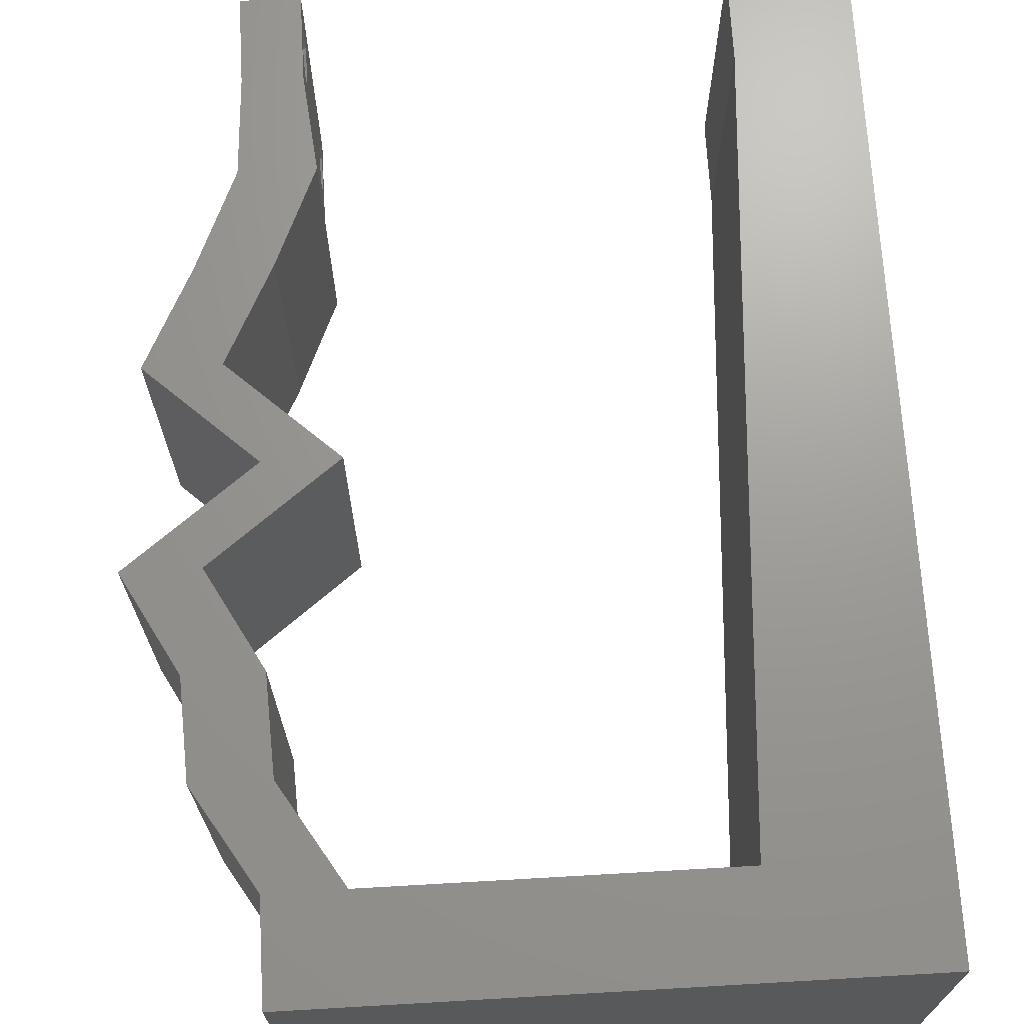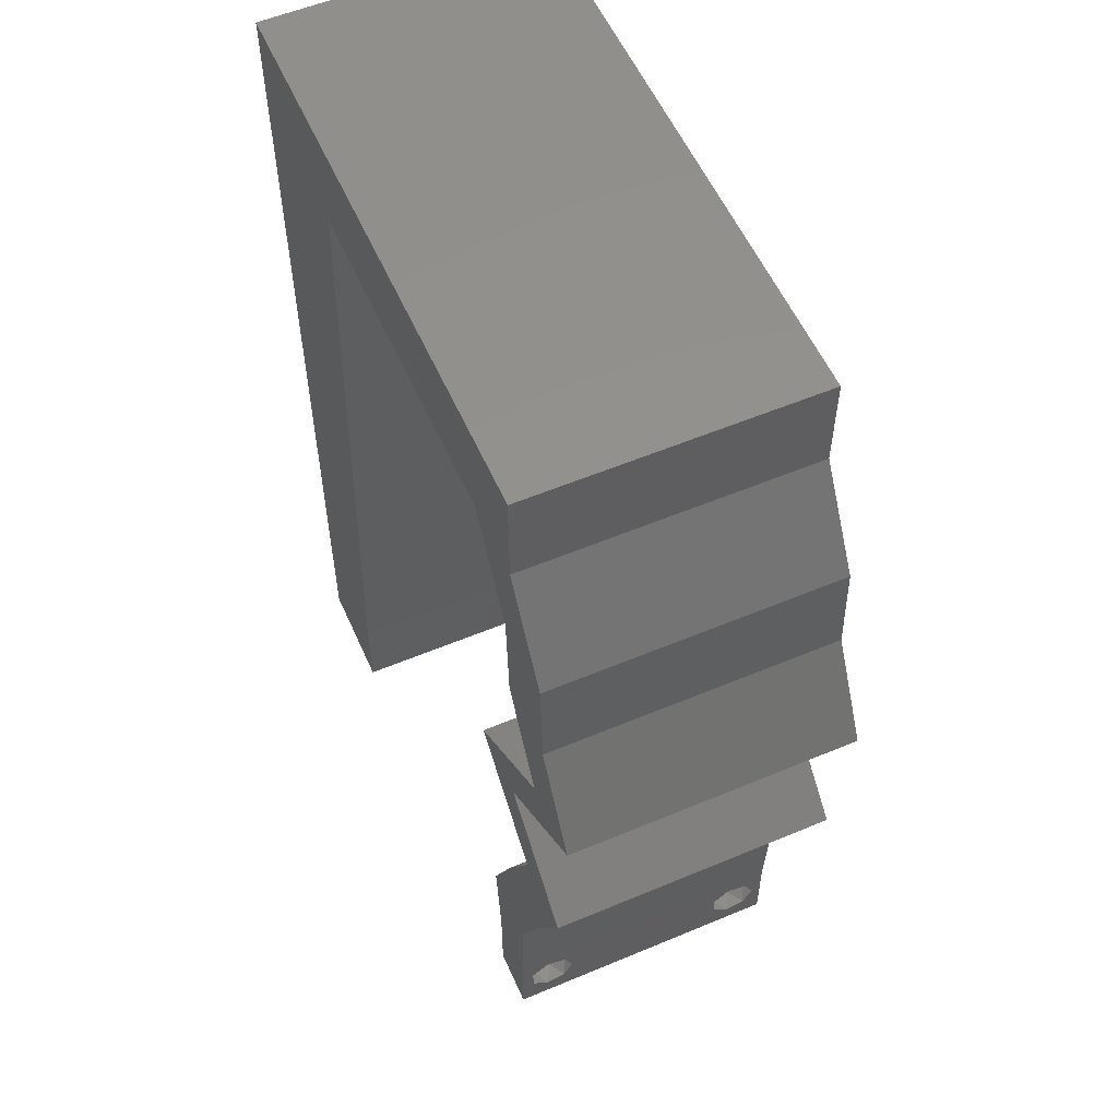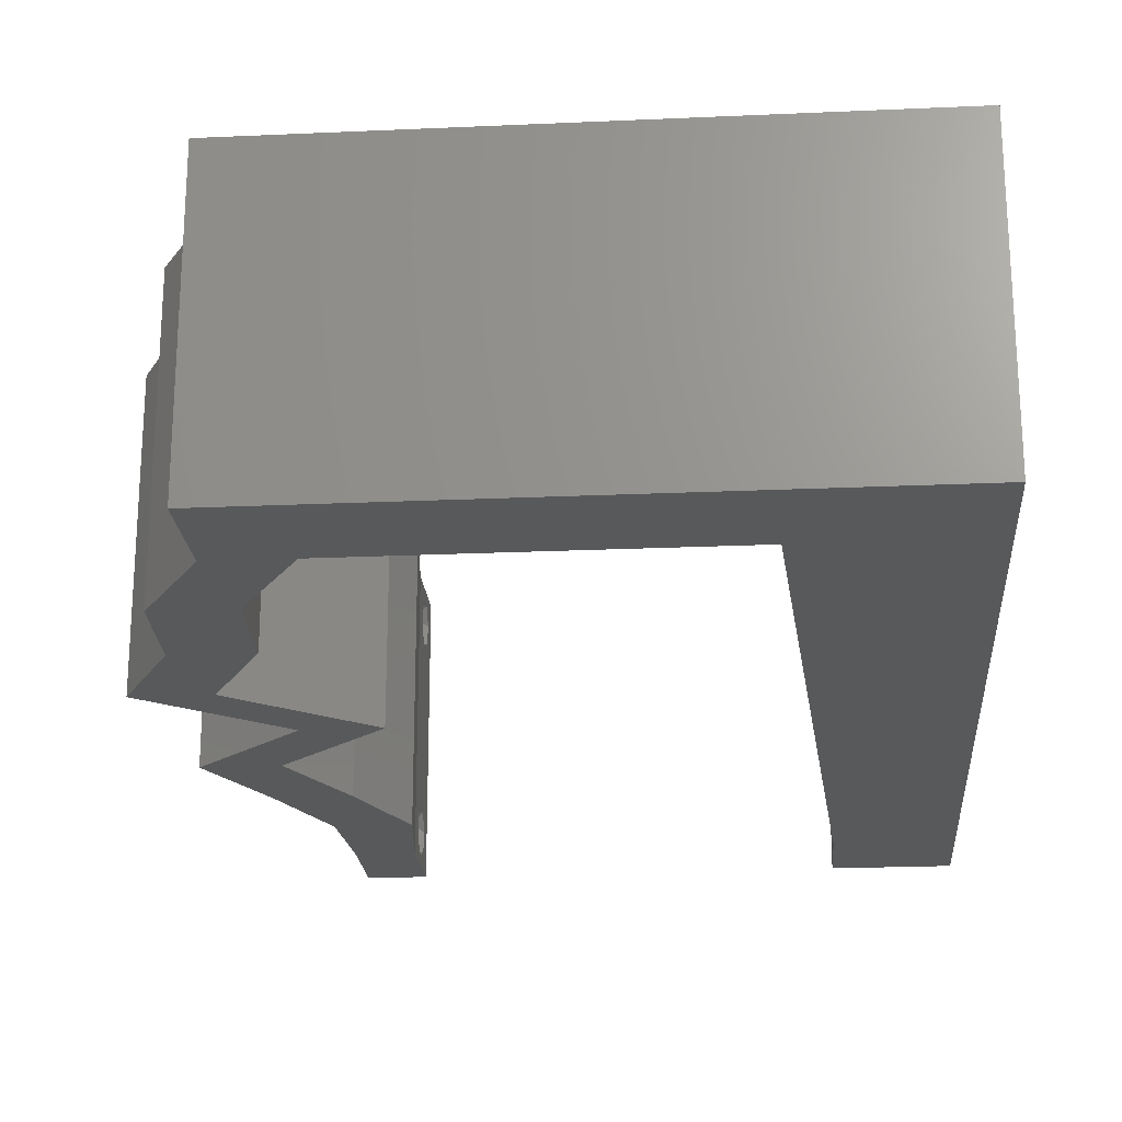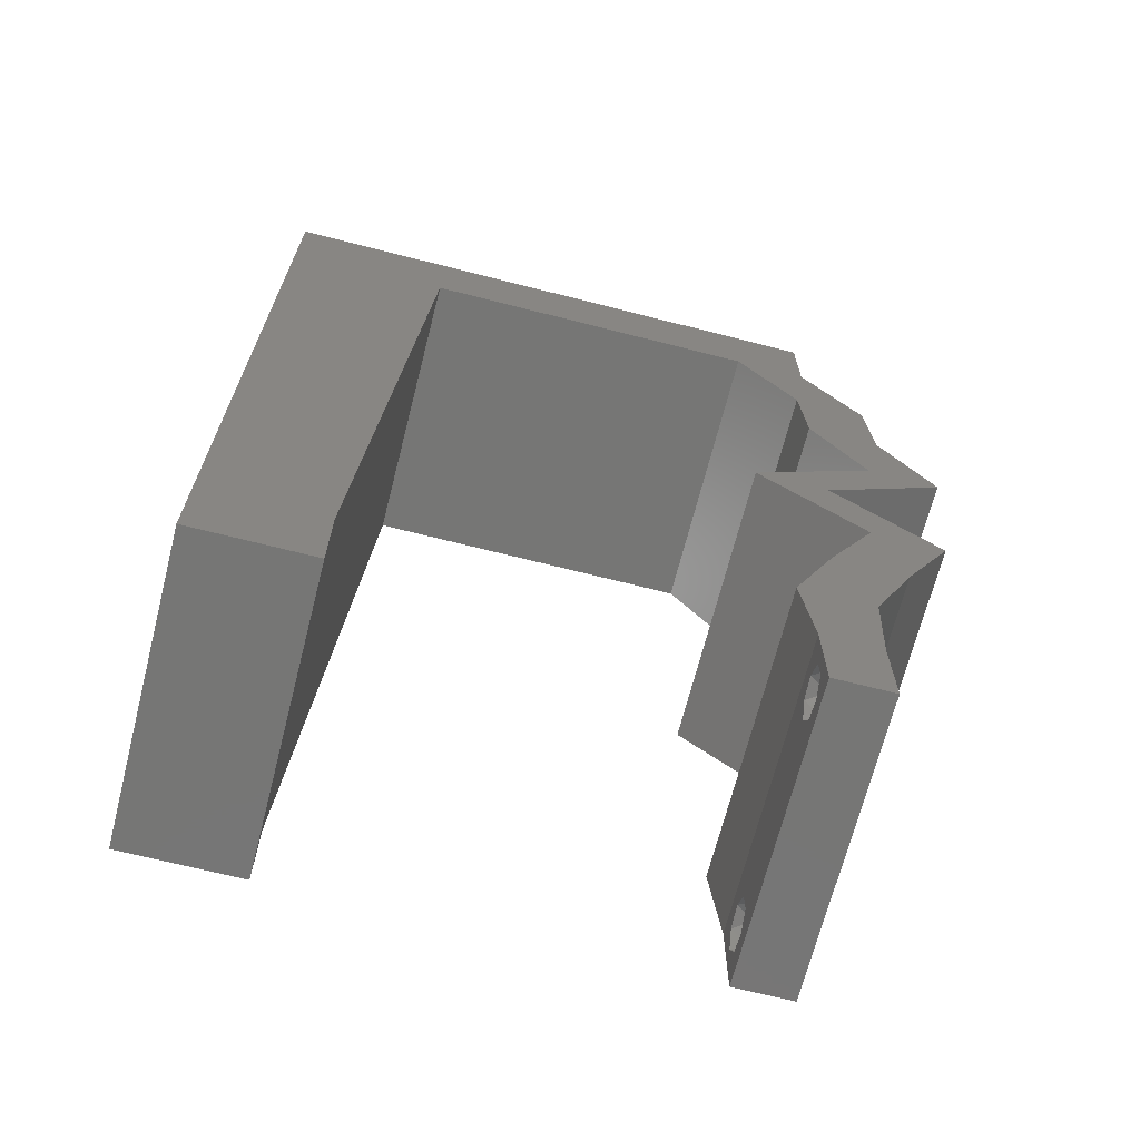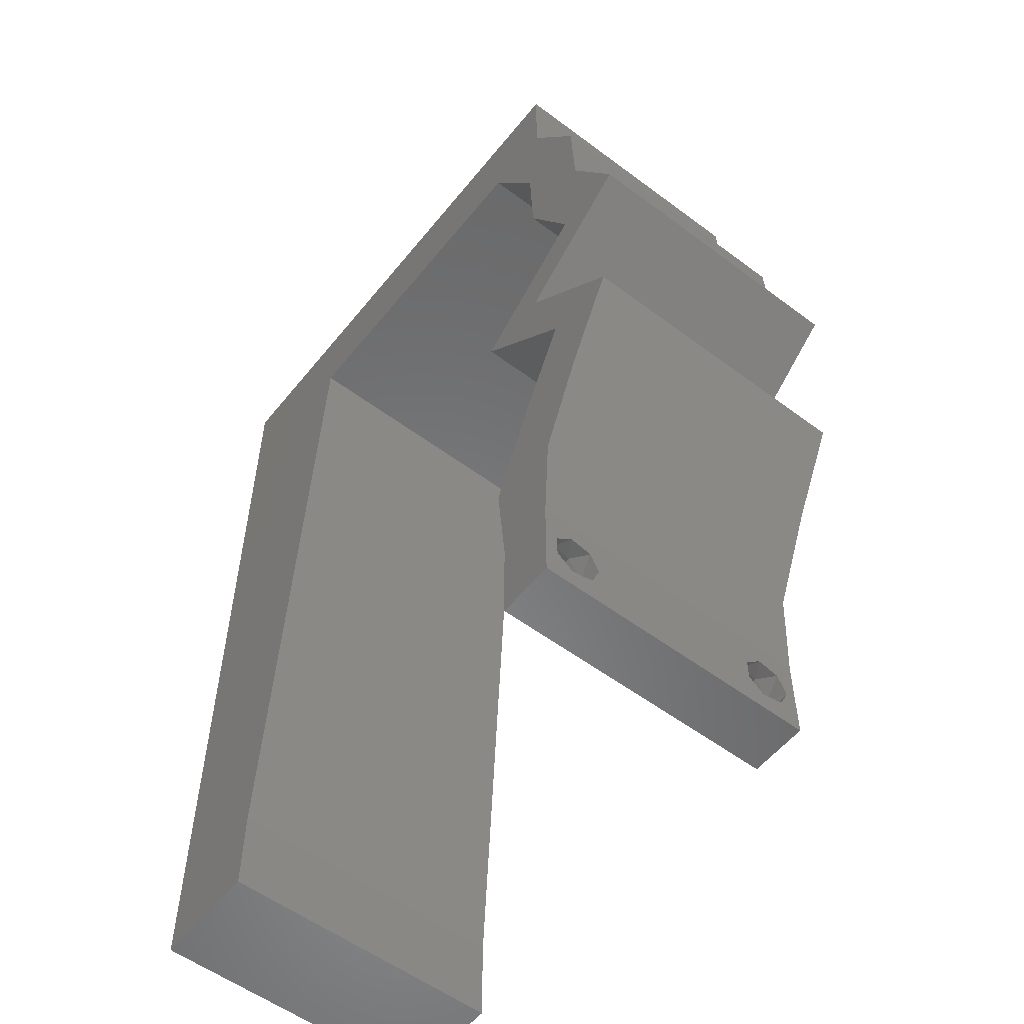
<metadata>
{"format":"stl","ext":"stl","renderer":"f3d","projection":"perspective","resolution":1024,"background":"white","views":[{"elev":69.3,"azim":176.7,"up":"+Z"},{"elev":56.2,"azim":66.3,"up":"+Y"},{"elev":-21.8,"azim":-175.5,"up":"+Z"},{"elev":-68.5,"azim":-14.3,"up":"+Y"},{"elev":-55.5,"azim":51.8,"up":"+Y"}]}
</metadata>
<code>
# stl→obj: 244 verts, 492 faces
v 0.04 0 0.01
v 0.04 -0.006 0.01
v 0.04 -0.002262 0.003932
v 0.04 -0.003 0.0159
v 0.04 -0.001671 0.00134
v 0.04 0 0
v 0.04 -0.001343 0.002778
v 0.04 -0.004657 0.002778
v 0.04 -0.006 0
v 0.04 -0.004329 0.00134
v 0.04 -0.003 0.0007
v 0.04 -0.002262 0.01913
v 0.04 -0.001343 0.01798
v 0.04 0 0.02
v 0.04 -0.004657 0.01798
v 0.04 -0.003738 0.01913
v 0.04 -0.006 0.02
v 0.04 -0.004329 0.01654
v 0.04 -0.001671 0.01654
v 0.04 -0.003738 0.003932
v 0.036 -0.006 0.01
v 0.036 0 0.01
v 0.036 -0.002262 0.003932
v 0.036 -0.003 0.0159
v 0.036 -0.001343 0.002778
v 0.036 0 0
v 0.036 -0.001671 0.00134
v 0.036 -0.004329 0.00134
v 0.036 -0.006 0
v 0.036 -0.004657 0.002778
v 0.036 -0.003 0.0007
v 0.036 -0.003738 0.01913
v 0.036 -0.004657 0.01798
v 0.036 -0.006 0.02
v 0.036 0 0.02
v 0.036 -0.001343 0.01798
v 0.036 -0.002262 0.01913
v 0.036 -0.004329 0.01654
v 0.036 -0.001671 0.01654
v 0.036 -0.003738 0.003932
v 0.008 0 0.02
v 0 0 0.02
v 0.004 -0.003 0.02
v 0 -0.006 0.02
v 0.008 -0.006 0.02
v 0.03903 0.0466 0.02
v 0.03934 0.03994 0.02
v 0.04172 0.04327 0.02
v 0 0.048 0.02
v 0.01123 0.05326 0.02
v 0.005 0.05561 0.02
v 0.01058 0.04261 0.02
v 0.03 0.06 0.02
v 0.02 0.06 0.02
v 0.02308 0.05326 0.02
v 0.04441 0.03994 0.02
v 0.0441 0.0466 0.02
v 0 0.036 0.02
v 0 0.024 0.02
v 0.009935 0.03196 0.02
v 0 0.012 0.02
v 0.005085 0.01621 0.02
v 0.004161 0.005663 0.02
v 0.00929 0.0213 0.02
v 0.03493 0.05326 0.02
v 0.03658 0.05663 0.02
v 0.008645 0.01065 0.02
v 0 0.06 0.02
v 0.01 0.06 0.02
v 0.04 0.05326 0.02
v 0.04 0.06 0.02
v 0.038 0.003459 0.02
v 0.038 -0.003 0.02
v 0.04039 0.006657 0.02
v 0.03532 0.006657 0.02
v 0.04806 0.03329 0.02
v 0.04299 0.03329 0.02
v 0.03939 0.02663 0.02
v 0.04661 0.01997 0.02
v 0.04154 0.01997 0.02
v 0.03432 0.02663 0.02
v 0.04327 0.01331 0.02
v 0.0382 0.01331 0.02
v 0 -0.006 0.01
v 0 -0.003 0.015
v 0 0 0.01
v 0 -0.006 0
v 0 -0.003 0.005
v 0 0 0
v 0.004 -0.006 0.015
v 0.008 -0.006 0.01
v 0.004 -0.006 0.005
v 0.008 -0.006 0
v 0 0.009 0.0114
v 0 0.06 0
v 0 0.051 0.0086
v 0 0.06 0.01
v 0 0.048 0
v 0 0.0415 0.009767
v 0 0.03 0.01
v 0 0.036 0
v 0 0.0185 0.01023
v 0 0.024 0
v 0 0.012 0
v 0 0.005337 0.005128
v 0 0.05466 0.01487
v 0.008 0 0
v 0.004 -0.003 0
v 0.03903 0.0466 0
v 0.04172 0.04327 0
v 0.03934 0.03994 0
v 0.005 0.05561 0
v 0.01123 0.05326 0
v 0.01058 0.04261 0
v 0.02308 0.05326 0
v 0.02 0.06 0
v 0.03 0.06 0
v 0.04441 0.03994 0
v 0.0441 0.0466 0
v 0.009935 0.03196 0
v 0.005085 0.01621 0
v 0.004161 0.005663 0
v 0.00929 0.0213 0
v 0.03658 0.05663 0
v 0.03493 0.05326 0
v 0.008645 0.01065 0
v 0.01 0.06 0
v 0.04 0.05326 0
v 0.04 0.06 0
v 0.038 0.003459 0
v 0.038 -0.003 0
v 0.04039 0.006657 0
v 0.03532 0.006657 0
v 0.04806 0.03329 0
v 0.04299 0.03329 0
v 0.03939 0.02663 0
v 0.04661 0.01997 0
v 0.04154 0.01997 0
v 0.03432 0.02663 0
v 0.04327 0.01331 0
v 0.0382 0.01331 0
v 0.008 0 0.01
v 0.008 -0.003 0.015
v 0.008 -0.003 0.005
v 0.015 0.06 0.01134
v 0.025 0.06 0.008977
v 0.006575 0.06 0.007337
v 0.03344 0.06 0.01273
v 0.04 0.06 0.01
v 0.03407 0.06 0.005945
v 0.005798 0.06 0.01422
v 0.04 0.05663 0.015
v 0.04 0.05326 0.01
v 0.04 0.05663 0.005
v 0.0441 0.0466 0.01
v 0.04205 0.04993 0.015
v 0.04205 0.04993 0.005
v 0.04426 0.04327 0.015
v 0.04441 0.03994 0.01
v 0.04426 0.04327 0.005
v 0.04624 0.03662 0.015
v 0.04806 0.03329 0.01
v 0.04624 0.03662 0.005
v 0.04373 0.02996 0.005494
v 0.04373 0.02996 0.01448
v 0.03939 0.02663 0.01
v 0.043 0.0233 0.015
v 0.04661 0.01997 0.01
v 0.043 0.0233 0.005
v 0.04494 0.01664 0.015
v 0.04327 0.01331 0.01
v 0.04494 0.01664 0.005
v 0.04183 0.009986 0.015
v 0.04039 0.006657 0.01
v 0.04183 0.009986 0.005
v 0.0402 0.003329 0.015
v 0.0402 0.003329 0.005
v 0.03566 0.003329 0.015
v 0.03532 0.006657 0.01
v 0.03566 0.003329 0.005
v 0.03676 0.009986 0.015
v 0.0382 0.01331 0.01
v 0.03676 0.009986 0.005
v 0.03987 0.01664 0.015
v 0.04154 0.01997 0.01
v 0.03987 0.01664 0.005
v 0.03793 0.0233 0.015
v 0.03432 0.02663 0.01
v 0.03793 0.0233 0.005
v 0.03866 0.02996 0.005494
v 0.03866 0.02996 0.01448
v 0.04299 0.03329 0.01
v 0.04117 0.03662 0.015
v 0.03934 0.03994 0.01
v 0.04117 0.03662 0.005
v 0.03919 0.04327 0.015
v 0.03903 0.0466 0.01
v 0.03919 0.04327 0.005
v 0.03493 0.05326 0.01
v 0.03698 0.04993 0.015
v 0.03698 0.04993 0.005
v 0.02561 0.05326 0.01098
v 0.01834 0.05326 0.007113
v 0.02964 0.05326 0.005245
v 0.01796 0.05326 0.01364
v 0.01123 0.05326 0.01
v 0.008899 0.01485 0.01033
v 0.01031 0.03808 0.009412
v 0.009609 0.02657 0.009957
v 0.008448 0.007397 0.00764
v 0.01076 0.04564 0.01225
v 0.01086 0.04724 0.00568
v 0.008377 0.006221 0.014
v 0.0375 -0.003738 0.01607
v 0.0385 -0.002262 0.01607
v 0.03888 -0.003738 0.01607
v 0.03712 -0.002262 0.01607
v 0.03727 -0.004329 0.01866
v 0.03873 -0.004657 0.01722
v 0.03725 -0.004657 0.01722
v 0.03873 -0.003 0.0193
v 0.03725 -0.003 0.0193
v 0.03875 -0.004329 0.01866
v 0.03798 -0.001664 0.01865
v 0.03685 -0.001671 0.01866
v 0.03727 -0.001343 0.01722
v 0.03875 -0.001343 0.01722
v 0.03914 -0.001674 0.01866
v 0.0385 -0.002262 0.0008684
v 0.03873 -0.003738 0.0008684
v 0.03726 -0.003758 0.0008785
v 0.03712 -0.002262 0.0008684
v 0.03727 -0.004657 0.002022
v 0.03875 -0.004657 0.002022
v 0.03873 -0.003 0.0041
v 0.03802 -0.004336 0.003451
v 0.03725 -0.003 0.0041
v 0.03802 -0.001678 0.003468
v 0.03727 -0.001343 0.002022
v 0.03875 -0.001343 0.002022
v 0.03915 -0.001671 0.00346
v 0.03687 -0.004326 0.003464
v 0.03916 -0.004329 0.00346
v 0.03686 -0.001668 0.003456
f 1 2 3
f 1 4 2
f 5 6 7
f 8 9 10
f 9 11 10
f 5 11 6
f 12 13 14
f 15 16 17
f 14 17 12
f 17 18 15
f 12 17 16
f 9 6 11
f 8 2 9
f 14 19 1
f 13 19 14
f 2 18 17
f 6 1 7
f 1 19 4
f 4 18 2
f 7 1 3
f 20 2 8
f 3 2 20
f 21 22 23
f 21 24 22
f 25 26 27
f 28 29 30
f 28 31 29
f 26 31 27
f 32 33 34
f 35 36 37
f 37 34 35
f 34 33 38
f 32 34 37
f 35 39 36
f 26 29 31
f 25 22 26
f 34 38 21
f 22 39 35
f 29 21 30
f 21 38 24
f 24 39 22
f 30 21 40
f 40 21 23
f 23 22 25
f 41 42 43
f 44 45 43
f 46 47 48
f 49 50 51
f 50 49 52
f 53 54 55
f 56 57 48
f 58 59 60
f 59 61 62
f 42 41 63
f 60 59 64
f 49 58 52
f 53 65 66
f 52 58 60
f 67 64 62
f 68 49 51
f 69 68 51
f 70 71 66
f 35 14 72
f 67 61 63
f 34 17 73
f 14 35 73
f 64 59 62
f 74 75 72
f 47 56 48
f 45 41 43
f 42 44 43
f 50 69 51
f 57 46 48
f 61 67 62
f 65 70 66
f 61 42 63
f 71 53 66
f 14 74 72
f 17 14 73
f 35 34 73
f 75 35 72
f 41 67 63
f 70 46 57
f 65 46 70
f 76 56 77
f 77 56 47
f 78 76 77
f 79 78 80
f 80 78 81
f 81 78 77
f 82 79 80
f 74 82 83
f 83 82 80
f 75 74 83
f 65 53 55
f 50 54 69
f 54 50 55
f 84 85 86
f 42 85 44
f 87 88 89
f 86 88 84
f 44 85 84
f 86 85 42
f 84 88 87
f 89 88 86
f 45 90 91
f 84 90 44
f 87 92 84
f 91 92 93
f 44 90 45
f 91 90 84
f 93 92 87
f 84 92 91
f 42 94 86
f 95 96 97
f 98 96 95
f 61 94 42
f 99 100 58
f 101 100 99
f 101 99 98
f 58 100 59
f 59 100 102
f 103 100 101
f 59 102 61
f 49 99 58
f 104 102 103
f 102 100 103
f 89 105 104
f 68 106 49
f 49 96 99
f 104 94 102
f 104 105 94
f 49 106 96
f 102 94 61
f 99 96 98
f 97 106 68
f 86 105 89
f 94 105 86
f 96 106 97
f 107 108 89
f 87 108 93
f 109 110 111
f 98 112 113
f 114 98 113
f 115 116 117
f 118 110 119
f 120 103 101
f 103 121 104
f 89 122 107
f 123 103 120
f 114 101 98
f 117 124 125
f 120 101 114
f 126 121 123
f 95 112 98
f 127 112 95
f 128 124 129
f 26 130 6
f 126 122 104
f 29 131 9
f 6 131 26
f 123 121 103
f 132 130 133
f 111 110 118
f 93 108 107
f 89 108 87
f 113 112 127
f 119 110 109
f 104 121 126
f 125 124 128
f 104 122 89
f 129 124 117
f 6 130 132
f 9 131 6
f 26 131 29
f 133 130 26
f 107 122 126
f 109 128 119
f 125 128 109
f 118 134 135
f 111 118 135
f 134 136 135
f 136 137 138
f 139 136 138
f 135 136 139
f 137 140 138
f 140 132 141
f 138 140 141
f 132 133 141
f 115 117 125
f 127 116 113
f 113 116 115
f 142 143 91
f 45 143 41
f 107 144 93
f 91 144 142
f 41 143 142
f 91 143 45
f 93 144 91
f 142 144 107
f 127 145 116
f 53 146 54
f 145 146 116
f 54 146 145
f 127 147 145
f 53 148 146
f 116 146 117
f 54 145 69
f 95 147 127
f 97 147 95
f 71 148 53
f 149 148 71
f 146 150 117
f 145 151 69
f 148 150 146
f 147 151 145
f 117 150 129
f 129 150 149
f 68 151 97
f 69 151 68
f 97 151 147
f 149 150 148
f 149 152 153
f 70 152 71
f 129 154 128
f 153 154 149
f 71 152 149
f 153 152 70
f 149 154 129
f 128 154 153
f 155 156 57
f 70 156 153
f 153 157 128
f 119 157 155
f 57 156 70
f 153 156 155
f 128 157 119
f 155 157 153
f 56 158 57
f 155 158 159
f 119 160 118
f 159 160 155
f 57 158 155
f 159 158 56
f 155 160 119
f 118 160 159
f 56 161 159
f 162 161 76
f 159 163 118
f 134 163 162
f 159 161 162
f 76 161 56
f 162 163 159
f 118 163 134
f 134 164 136
f 78 165 76
f 76 165 162
f 166 165 78
f 165 164 162
f 166 164 165
f 162 164 134
f 136 164 166
f 78 167 166
f 168 167 79
f 137 169 168
f 166 169 136
f 79 167 78
f 136 169 137
f 166 167 168
f 168 169 166
f 79 170 168
f 171 170 82
f 168 172 137
f 140 172 171
f 168 170 171
f 82 170 79
f 137 172 140
f 171 172 168
f 74 173 82
f 171 173 174
f 140 175 132
f 174 175 171
f 82 173 171
f 174 173 74
f 171 175 140
f 132 175 174
f 174 176 1
f 14 176 74
f 132 177 6
f 1 177 174
f 74 176 174
f 1 176 14
f 174 177 132
f 6 177 1
f 2 17 34
f 21 2 34
f 29 9 2
f 29 2 21
f 75 178 35
f 22 178 179
f 26 180 133
f 179 180 22
f 35 178 22
f 179 178 75
f 22 180 26
f 133 180 179
f 83 181 75
f 179 181 182
f 133 183 141
f 182 183 179
f 75 181 179
f 182 181 83
f 179 183 133
f 141 183 182
f 83 184 182
f 185 184 80
f 182 186 141
f 138 186 185
f 182 184 185
f 80 184 83
f 185 186 182
f 141 186 138
f 80 187 185
f 188 187 81
f 139 189 188
f 185 189 138
f 81 187 80
f 138 189 139
f 185 187 188
f 188 189 185
f 139 190 135
f 77 191 81
f 81 191 188
f 192 191 77
f 191 190 188
f 192 190 191
f 188 190 139
f 135 190 192
f 77 193 192
f 194 193 47
f 111 195 194
f 192 195 135
f 135 195 111
f 47 193 77
f 192 193 194
f 194 195 192
f 46 196 47
f 194 196 197
f 111 198 109
f 197 198 194
f 47 196 194
f 197 196 46
f 194 198 111
f 109 198 197
f 199 200 65
f 46 200 197
f 197 201 109
f 125 201 199
f 65 200 46
f 197 200 199
f 109 201 125
f 199 201 197
f 65 202 199
f 55 202 65
f 115 203 113
f 125 204 115
f 50 205 55
f 113 203 206
f 115 204 202
f 202 203 115
f 199 204 125
f 206 205 50
f 205 202 55
f 202 204 199
f 205 203 202
f 206 203 205
f 123 207 126
f 60 208 52
f 60 209 208
f 64 209 60
f 123 209 207
f 207 209 64
f 120 209 123
f 208 209 120
f 107 210 142
f 50 211 206
f 67 207 64
f 114 208 120
f 126 210 107
f 52 211 50
f 207 210 126
f 208 211 52
f 114 212 208
f 67 213 207
f 208 212 211
f 207 213 210
f 113 212 114
f 41 213 67
f 142 213 41
f 206 212 113
f 211 212 206
f 210 213 142
f 4 24 214
f 24 4 215
f 4 214 216
f 24 215 217
f 218 219 220
f 221 218 222
f 219 218 223
f 218 221 223
f 224 221 222
f 224 222 225
f 219 214 220
f 226 215 227
f 221 224 228
f 215 226 217
f 214 219 216
f 226 227 224
f 33 32 218
f 12 16 221
f 15 18 219
f 36 39 226
f 33 218 220
f 218 32 222
f 15 219 223
f 221 16 223
f 32 37 222
f 38 33 220
f 19 13 227
f 16 15 223
f 215 19 227
f 214 38 220
f 226 224 225
f 224 227 228
f 36 226 225
f 12 221 228
f 227 13 228
f 219 18 216
f 226 39 217
f 222 37 225
f 24 38 214
f 4 19 215
f 18 4 216
f 39 24 217
f 13 12 228
f 37 36 225
f 31 11 229
f 11 31 230
f 230 31 231
f 31 229 232
f 230 233 234
f 235 236 237
f 238 239 240
f 233 230 231
f 238 240 241
f 239 229 240
f 237 236 242
f 236 235 243
f 239 238 244
f 229 239 232
f 235 237 238
f 234 233 236
f 25 27 239
f 3 20 235
f 28 30 233
f 40 23 237
f 8 10 234
f 5 7 240
f 229 5 240
f 10 11 230
f 10 230 234
f 235 238 241
f 234 236 243
f 236 233 242
f 28 233 231
f 233 30 242
f 238 237 244
f 3 235 241
f 235 20 243
f 25 239 244
f 237 23 244
f 239 27 232
f 240 7 241
f 8 234 243
f 40 237 242
f 11 5 229
f 27 31 232
f 30 40 242
f 23 25 244
f 7 3 241
f 20 8 243
f 31 28 231

</code>
